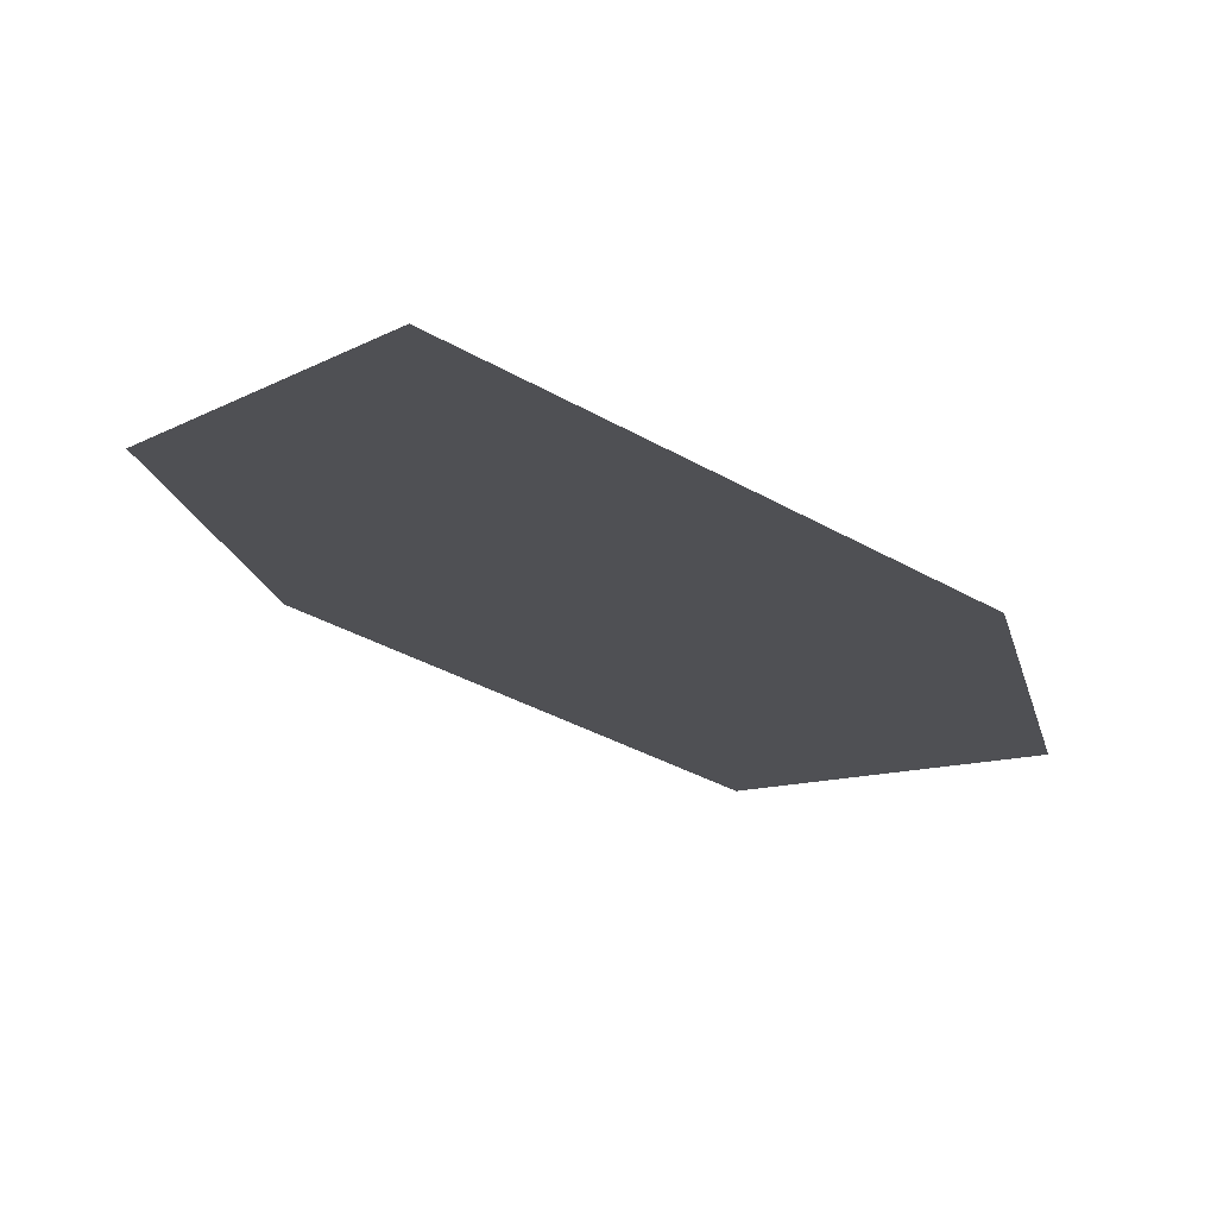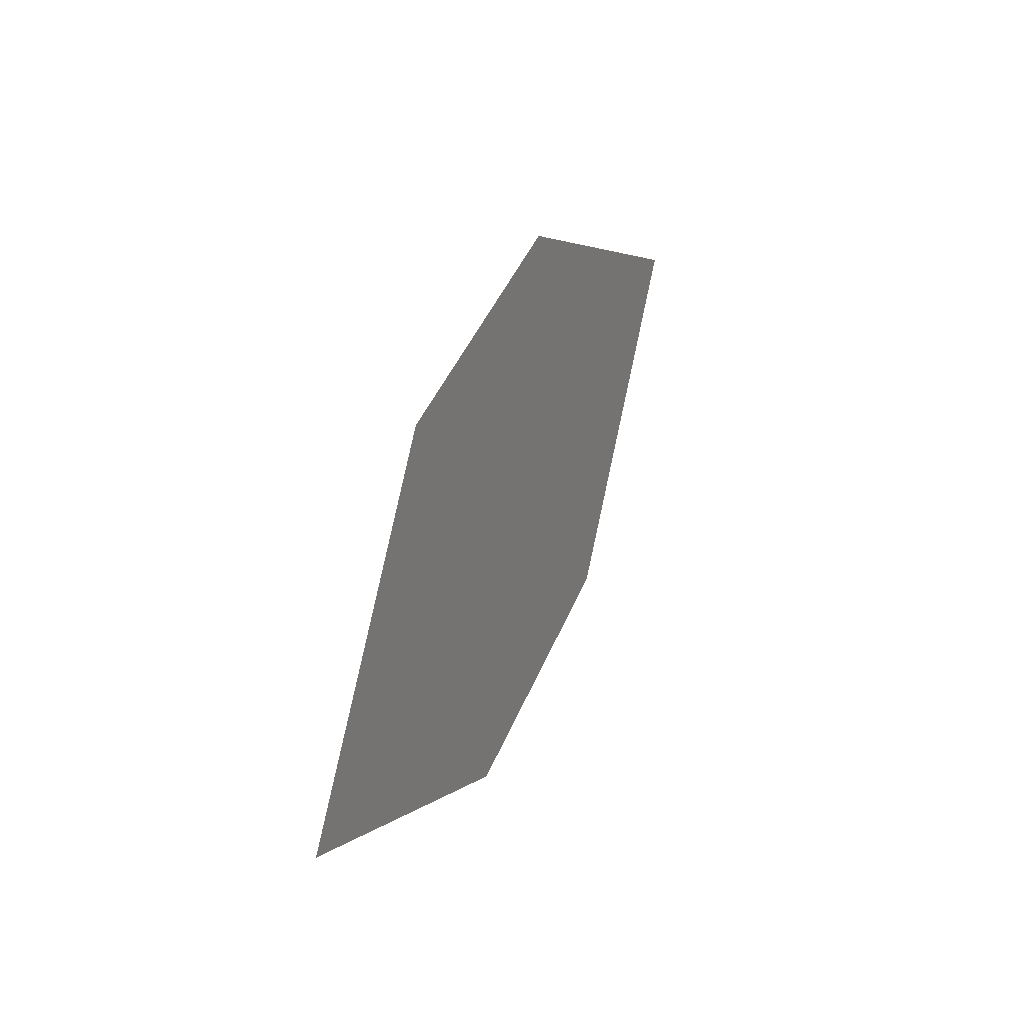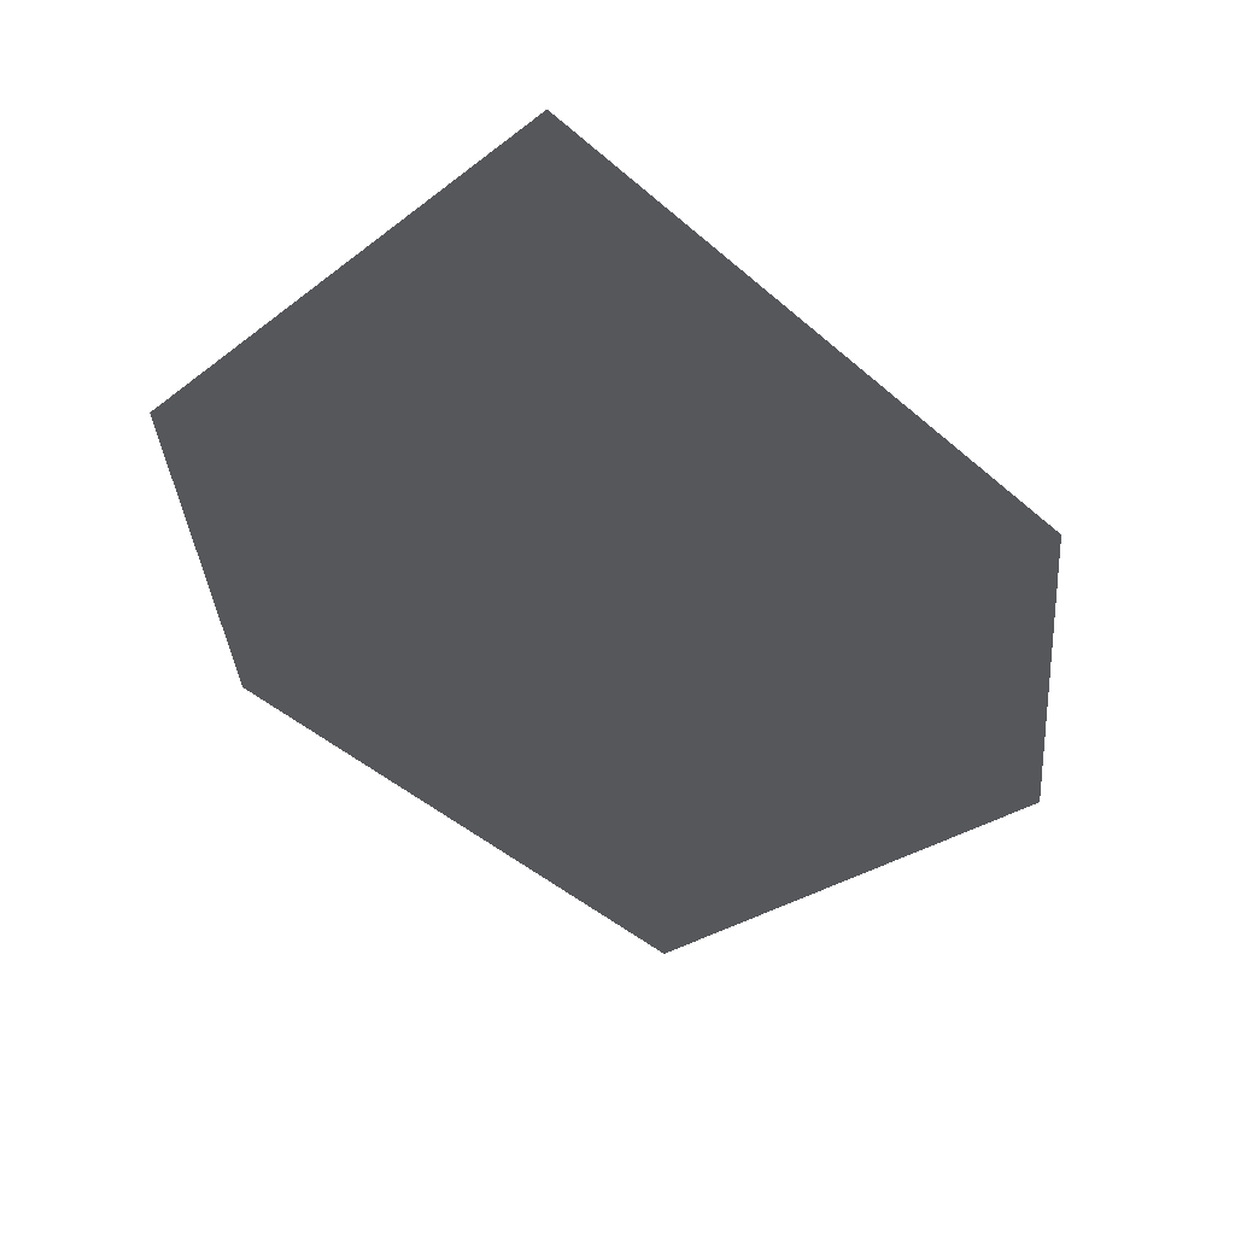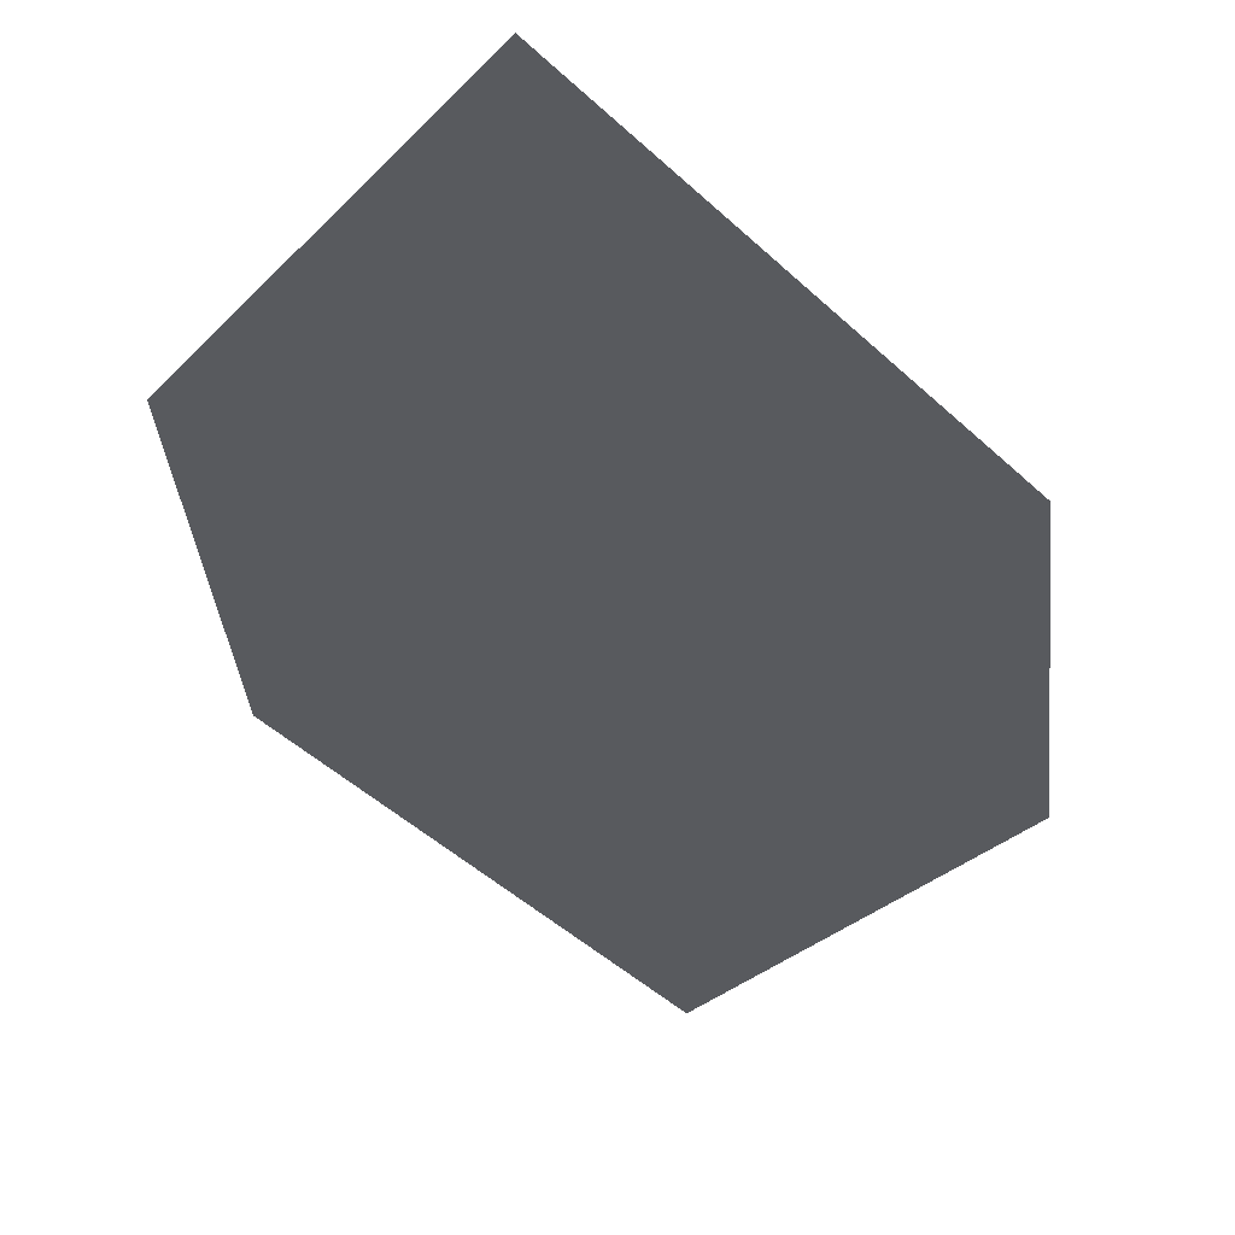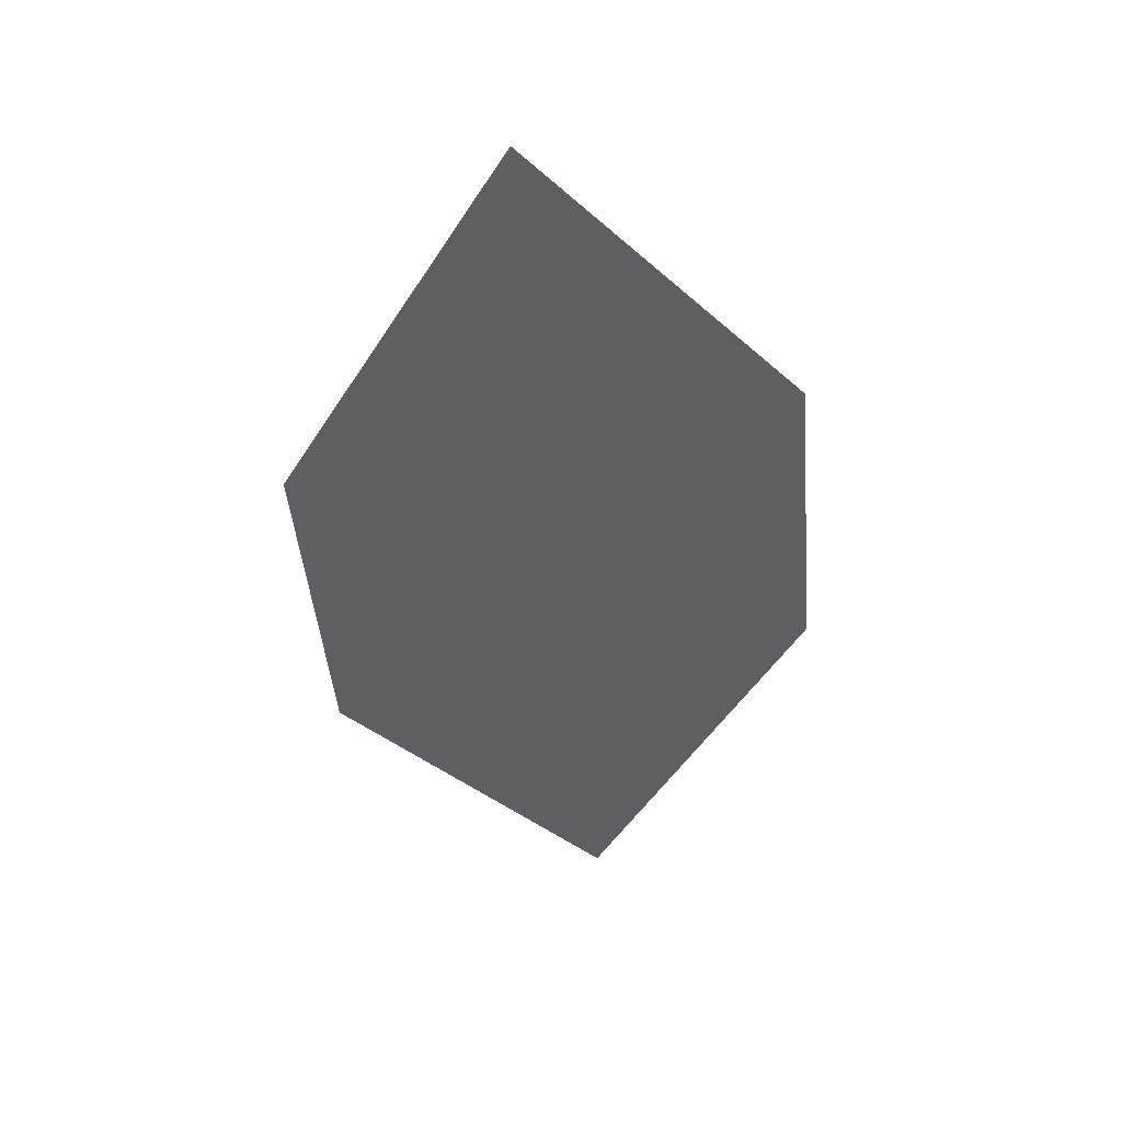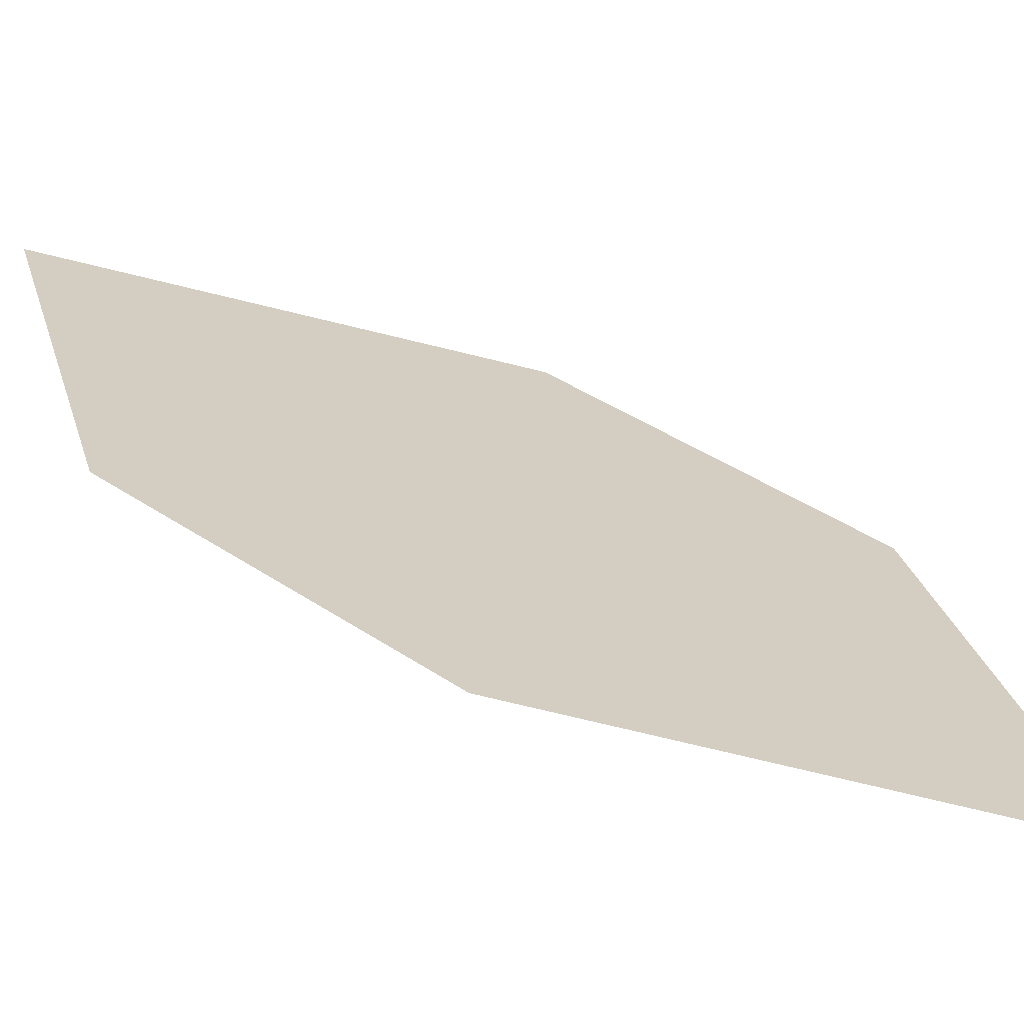
<metadata>
{"format":"obj","ext":"obj","renderer":"f3d","projection":"perspective","resolution":1024,"background":"white","views":[{"elev":8.4,"azim":7.0,"up":"+Z"},{"elev":-57.8,"azim":105.9,"up":"+Y"},{"elev":-4.5,"azim":-0.4,"up":"+Z"},{"elev":-9.7,"azim":1.5,"up":"+Z"},{"elev":22.8,"azim":-178.1,"up":"+Y"},{"elev":1.4,"azim":119.9,"up":"+Z"}]}
</metadata>
<code>
o leaves.240
v 0.000656 0.06775 1.93
v 0.0349 0.1022 1.908
v 0.00972 0.1845 1.879
v -0.02754 0.1111 1.918
v -0.02452 0.15 1.901
v 0.03792 0.1411 1.891
f 1 2 6 3
f 1 3 5 4

</code>
